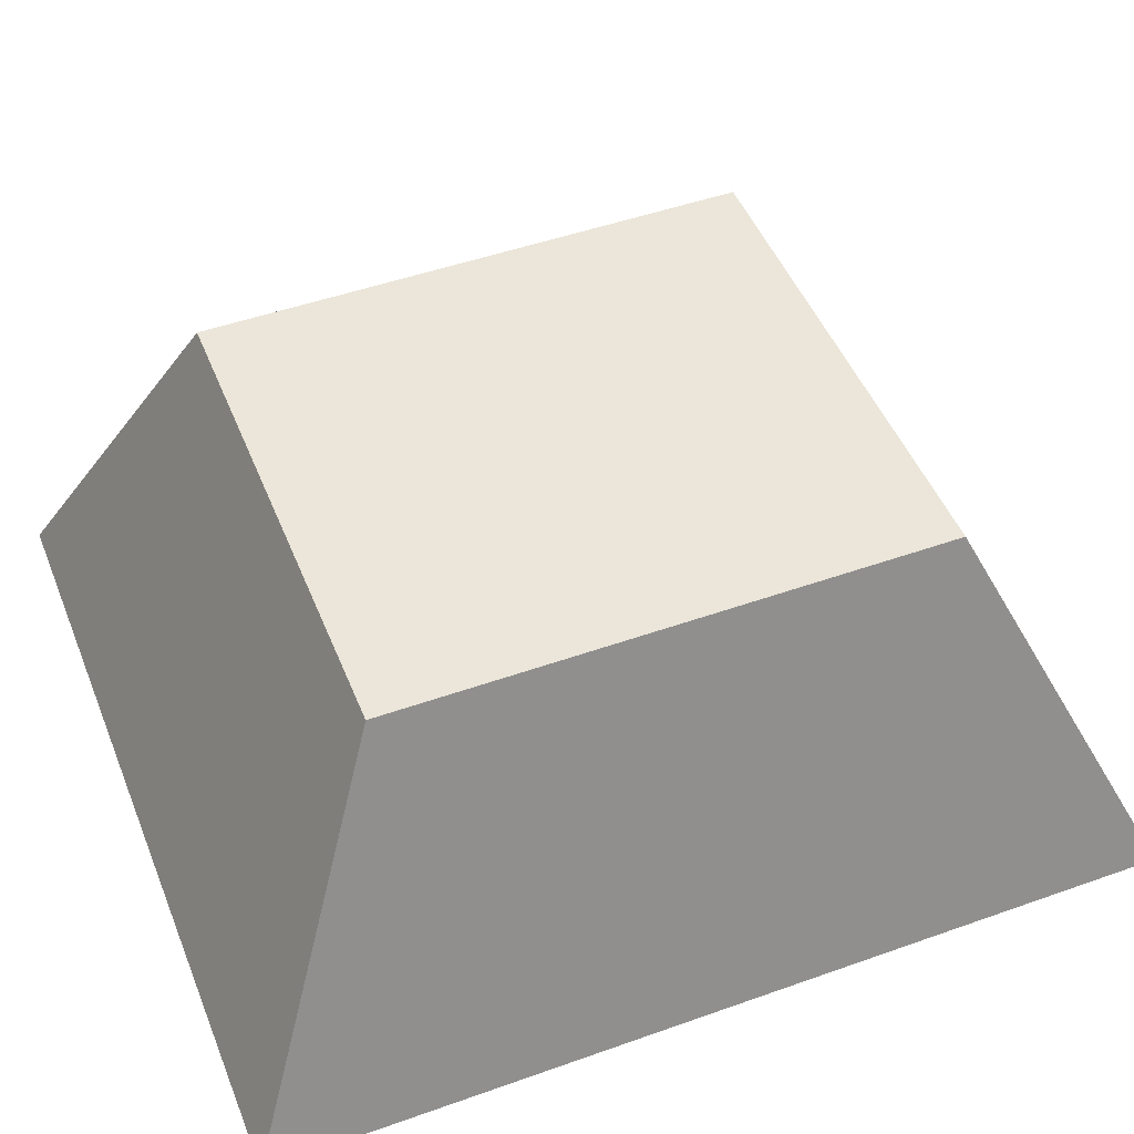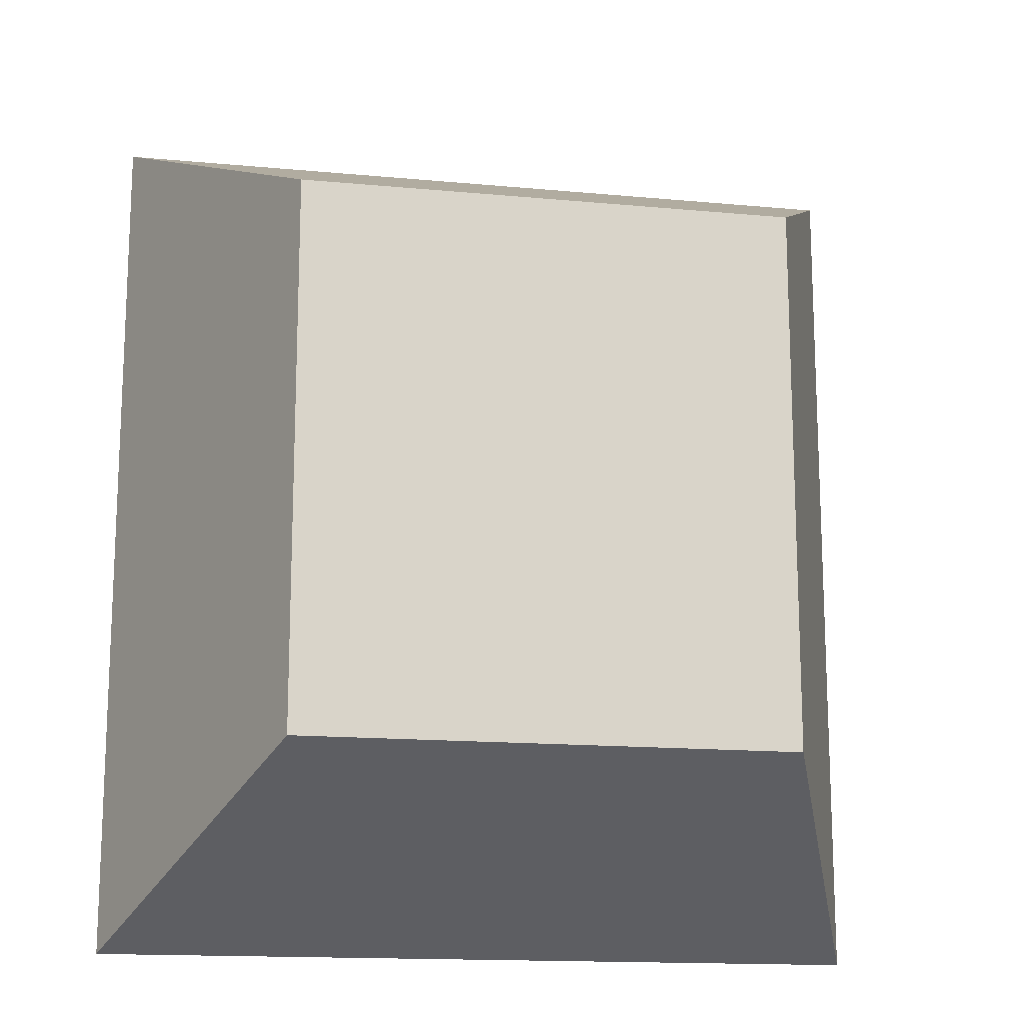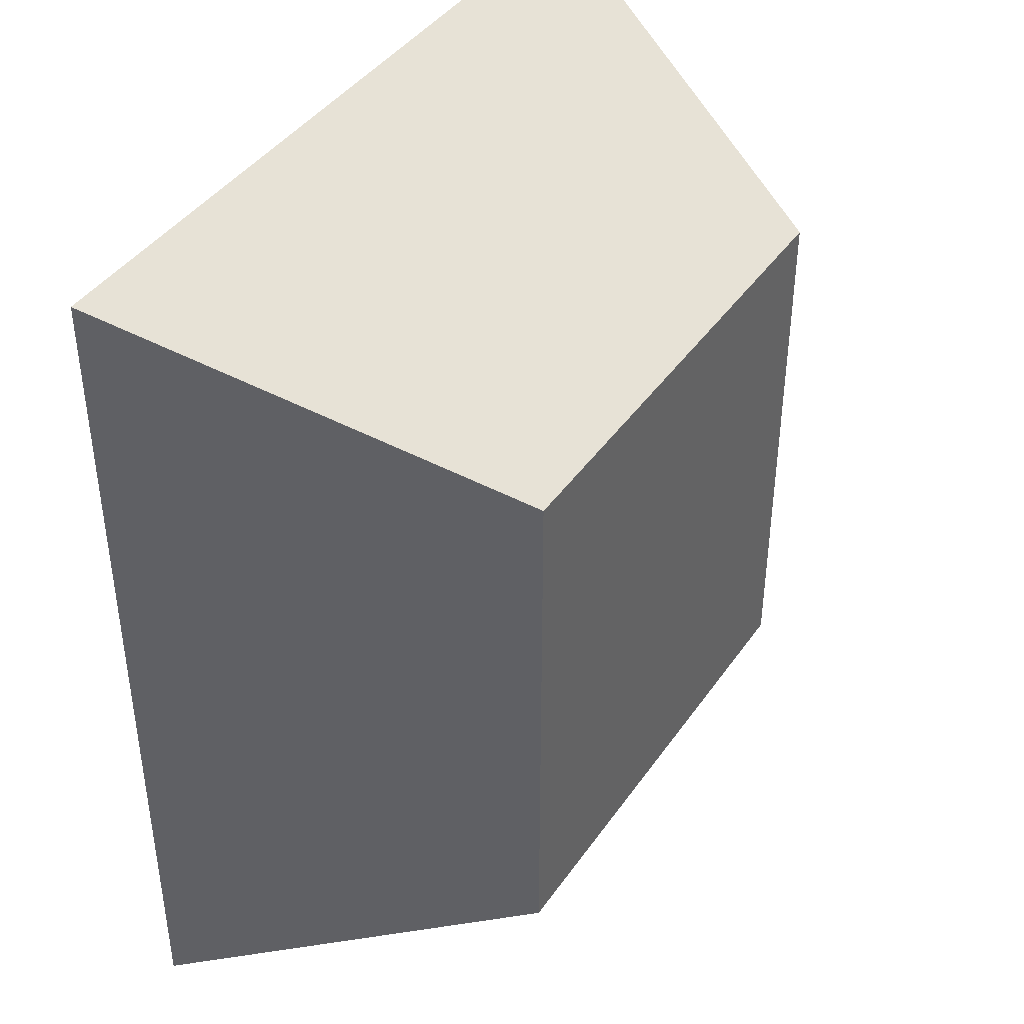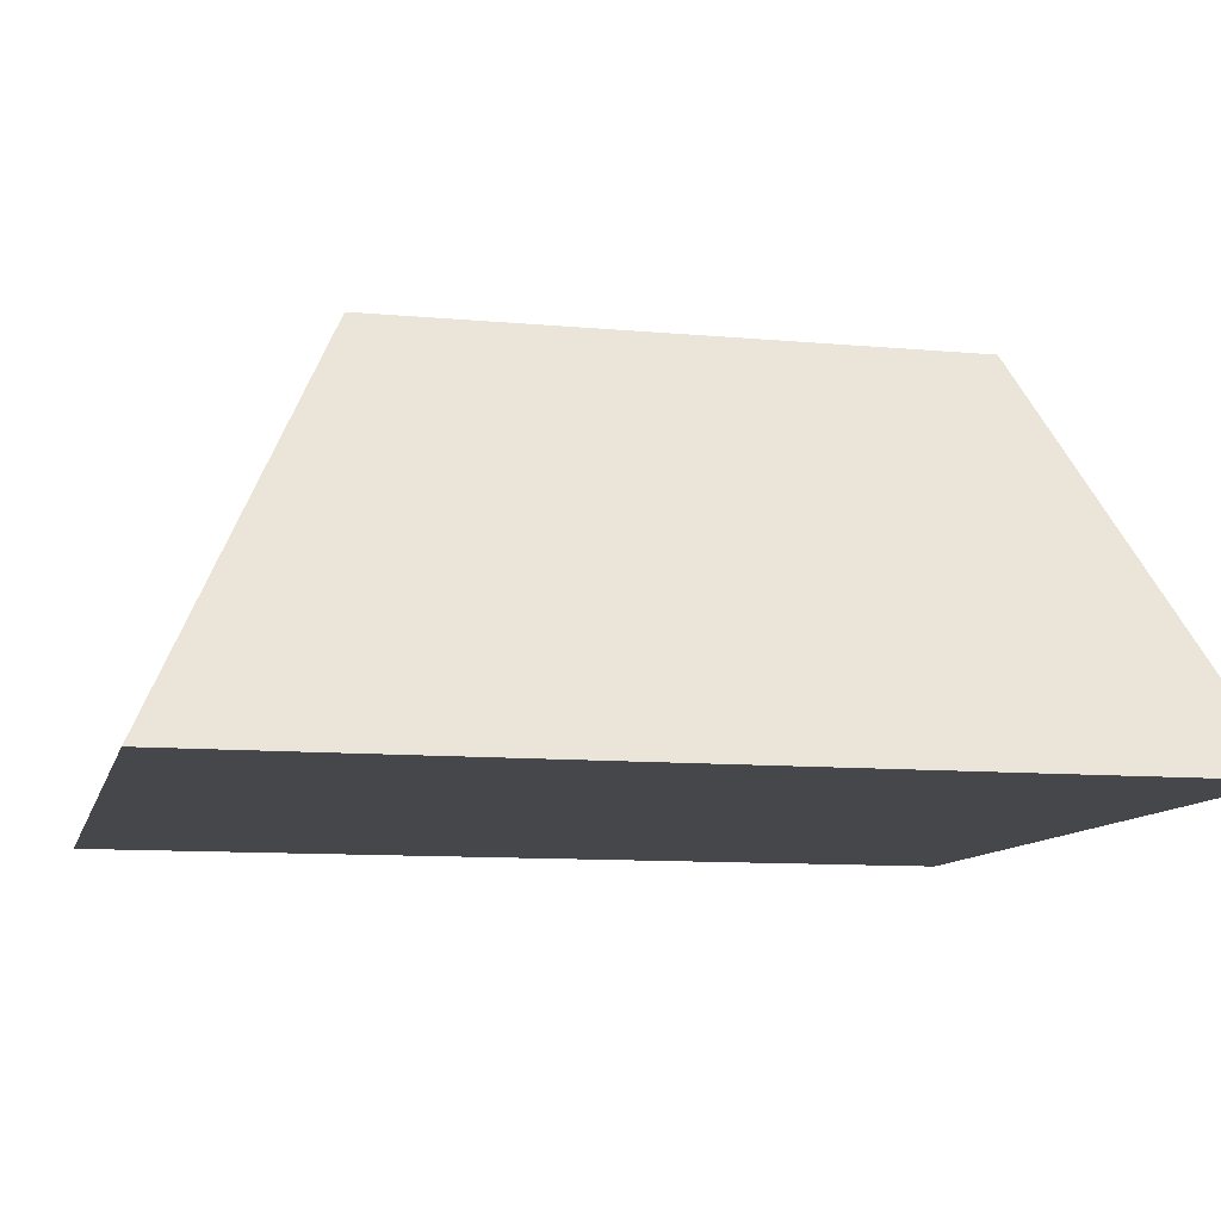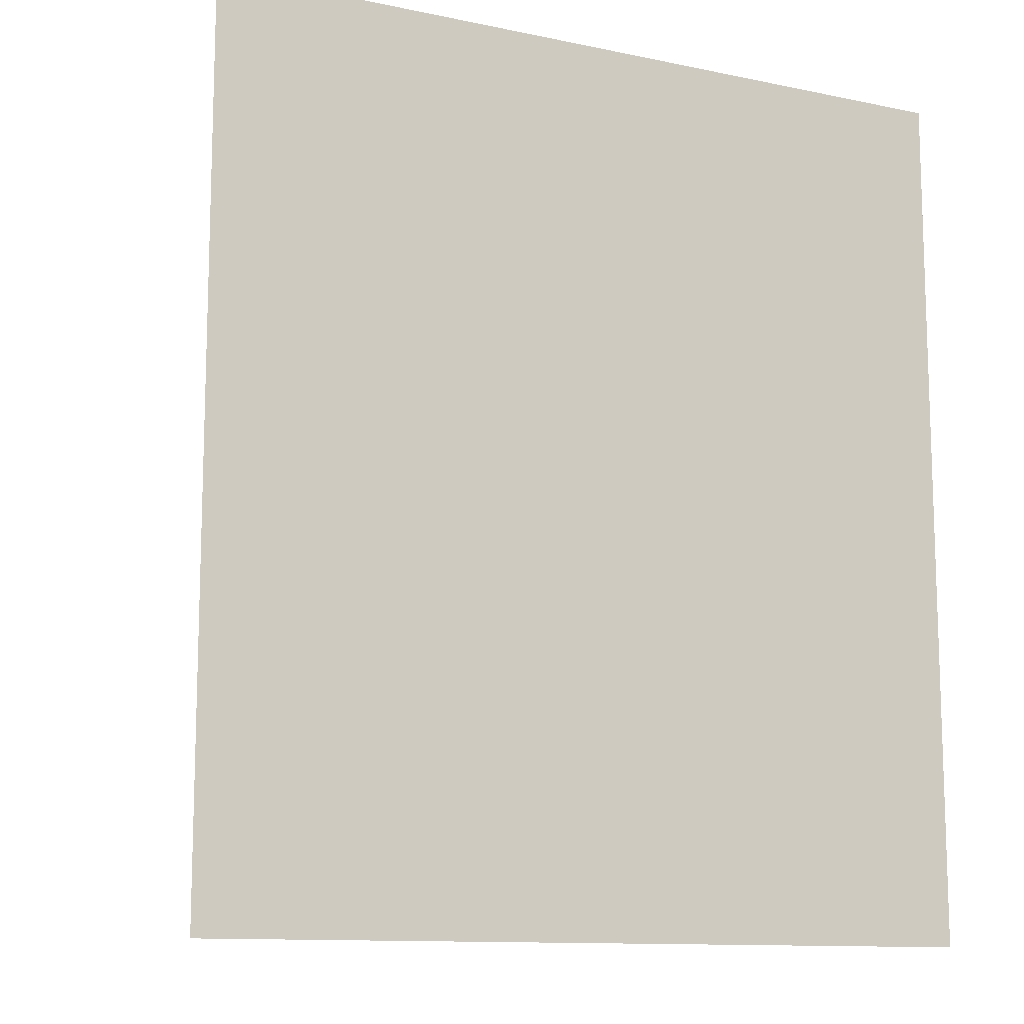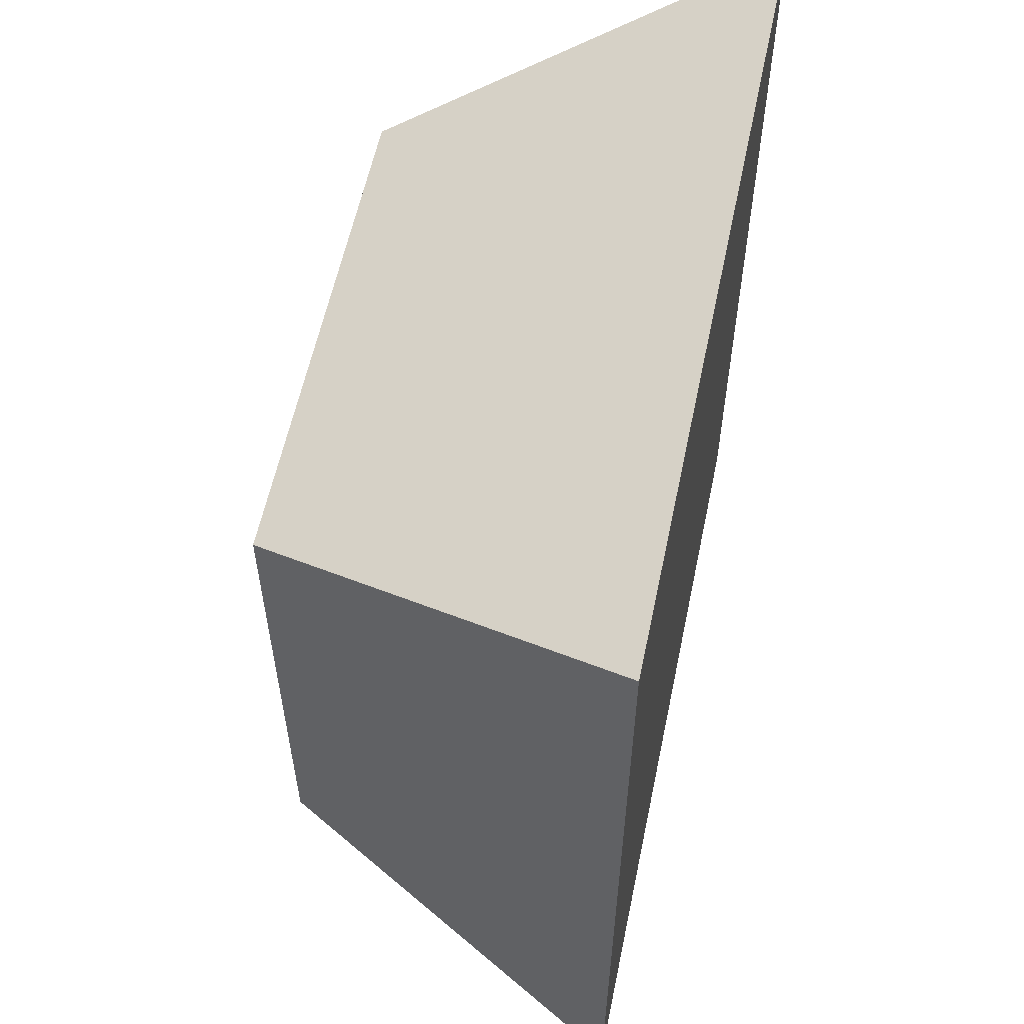
<metadata>
{"format":"obj","ext":"obj","renderer":"f3d","projection":"perspective","resolution":1024,"background":"white","views":[{"elev":48.5,"azim":-111.6,"up":"+Y"},{"elev":-15.2,"azim":168.7,"up":"+Z"},{"elev":41.6,"azim":121.8,"up":"+Z"},{"elev":-10.2,"azim":-103.3,"up":"+Y"},{"elev":-11.8,"azim":-26.6,"up":"+Z"},{"elev":58.3,"azim":-78.2,"up":"+Z"}]}
</metadata>
<code>
o Key1_4_17/Key1_4/mesh11/mesh11-geometry#mesh11-geometry
v 0.6795 0.04508 0.1338
v 0.6932 0.01236 0.07029
v 0.6932 0.01236 0.149
v 0.6795 0.04508 0.08542
v 0.6223 0.01236 0.07029
v 0.6359 0.04508 0.1338
v 0.6223 0.01236 0.149
v 0.6359 0.04508 0.08542
f 1 2 3
f 2 1 4
f 3 2 1
f 4 1 2
f 5 3 2
f 2 3 5
f 3 6 1
f 1 6 3
f 6 4 1
f 1 4 6
f 4 5 2
f 2 5 4
f 3 5 7
f 7 5 3
f 6 3 7
f 7 3 6
f 4 6 8
f 8 6 4
f 5 4 8
f 8 4 5
f 5 6 7
f 7 6 5
f 6 5 8
f 8 5 6

</code>
